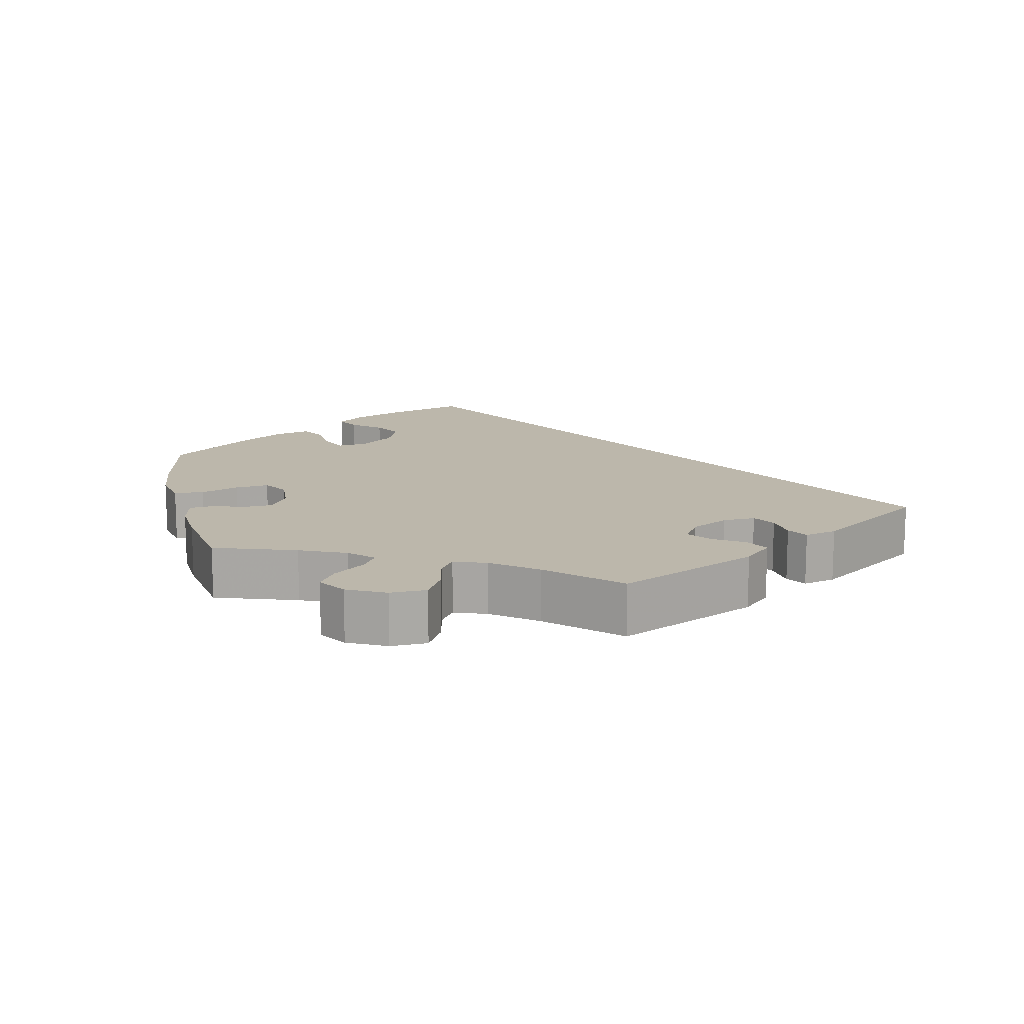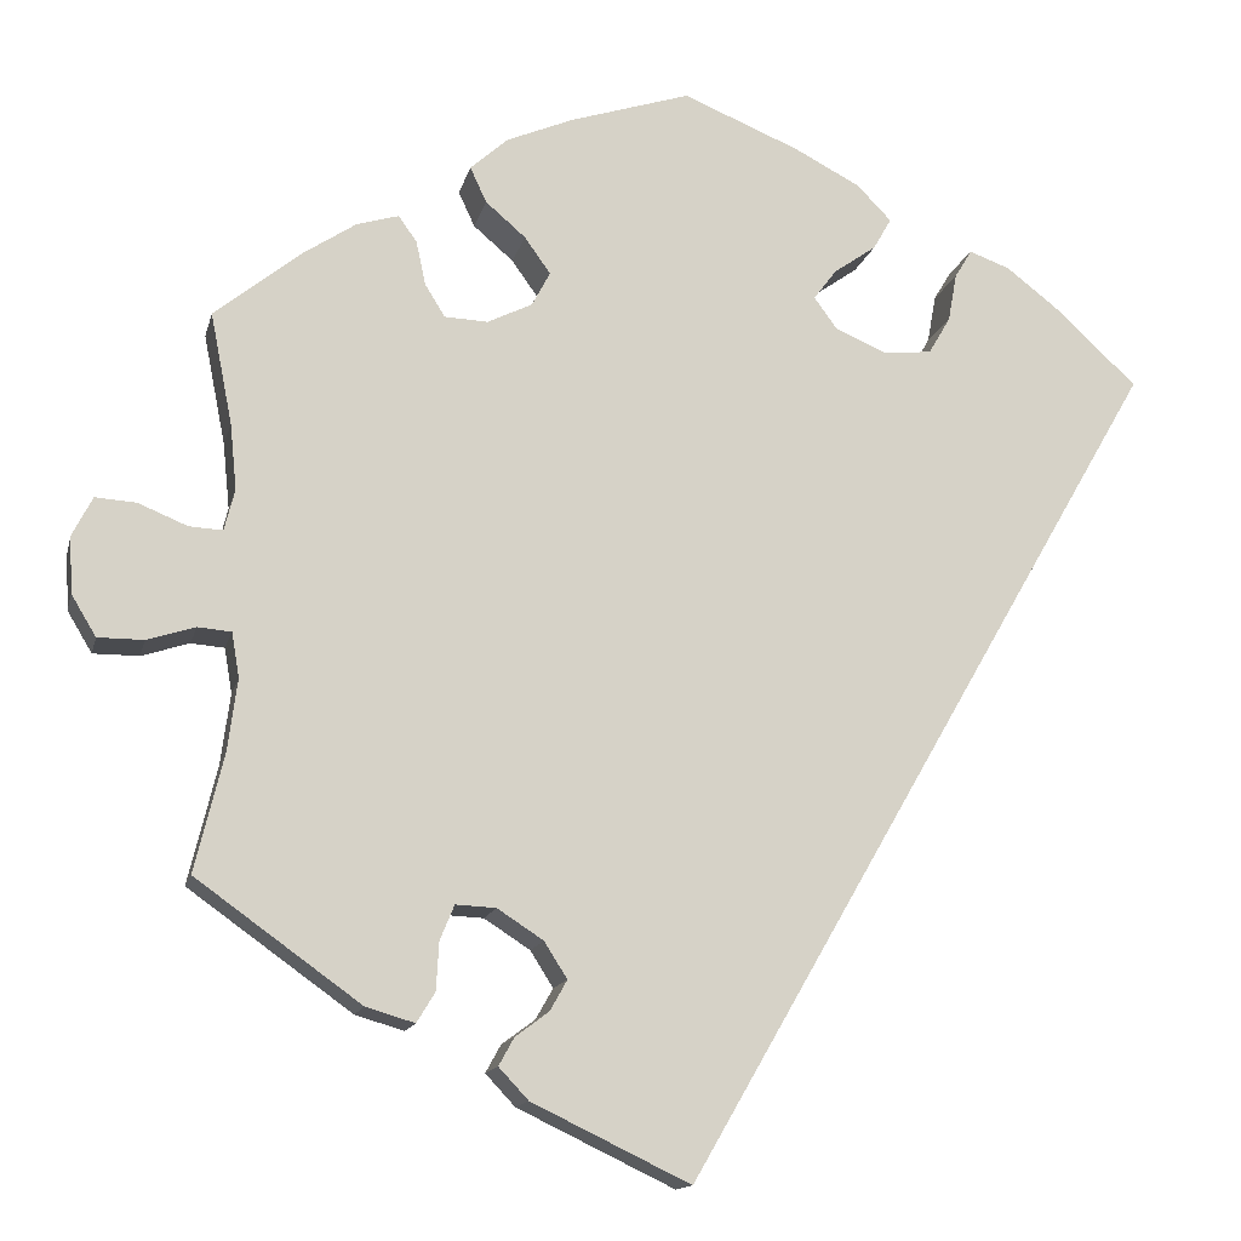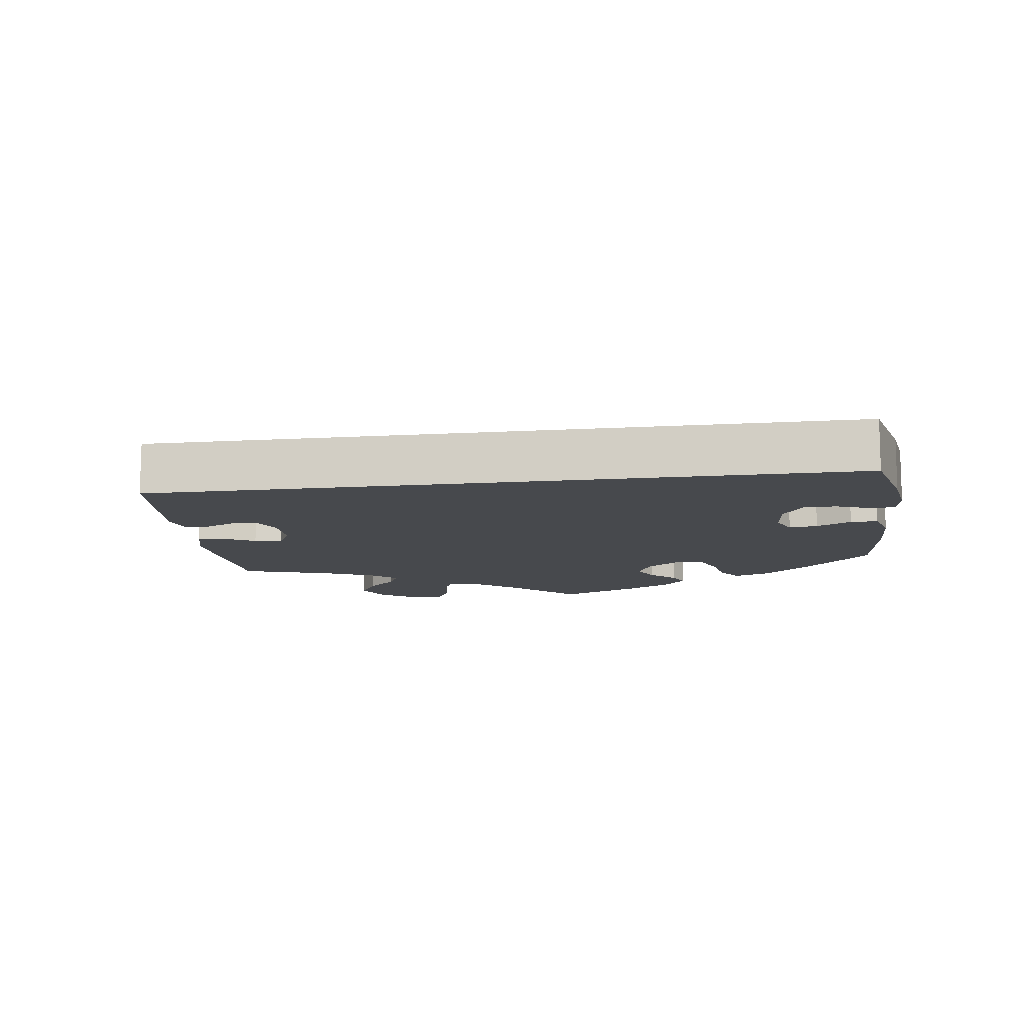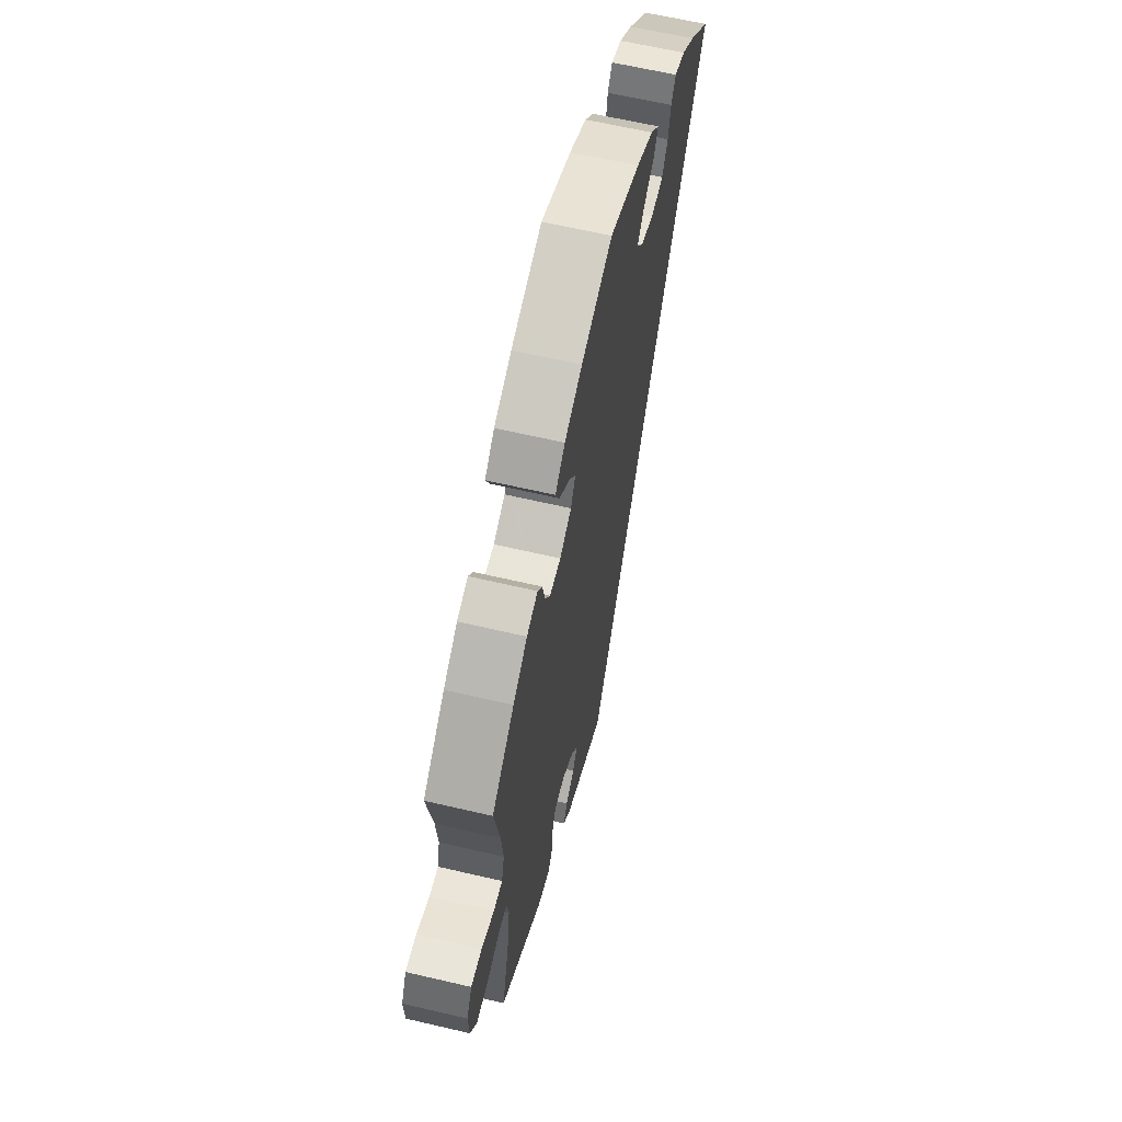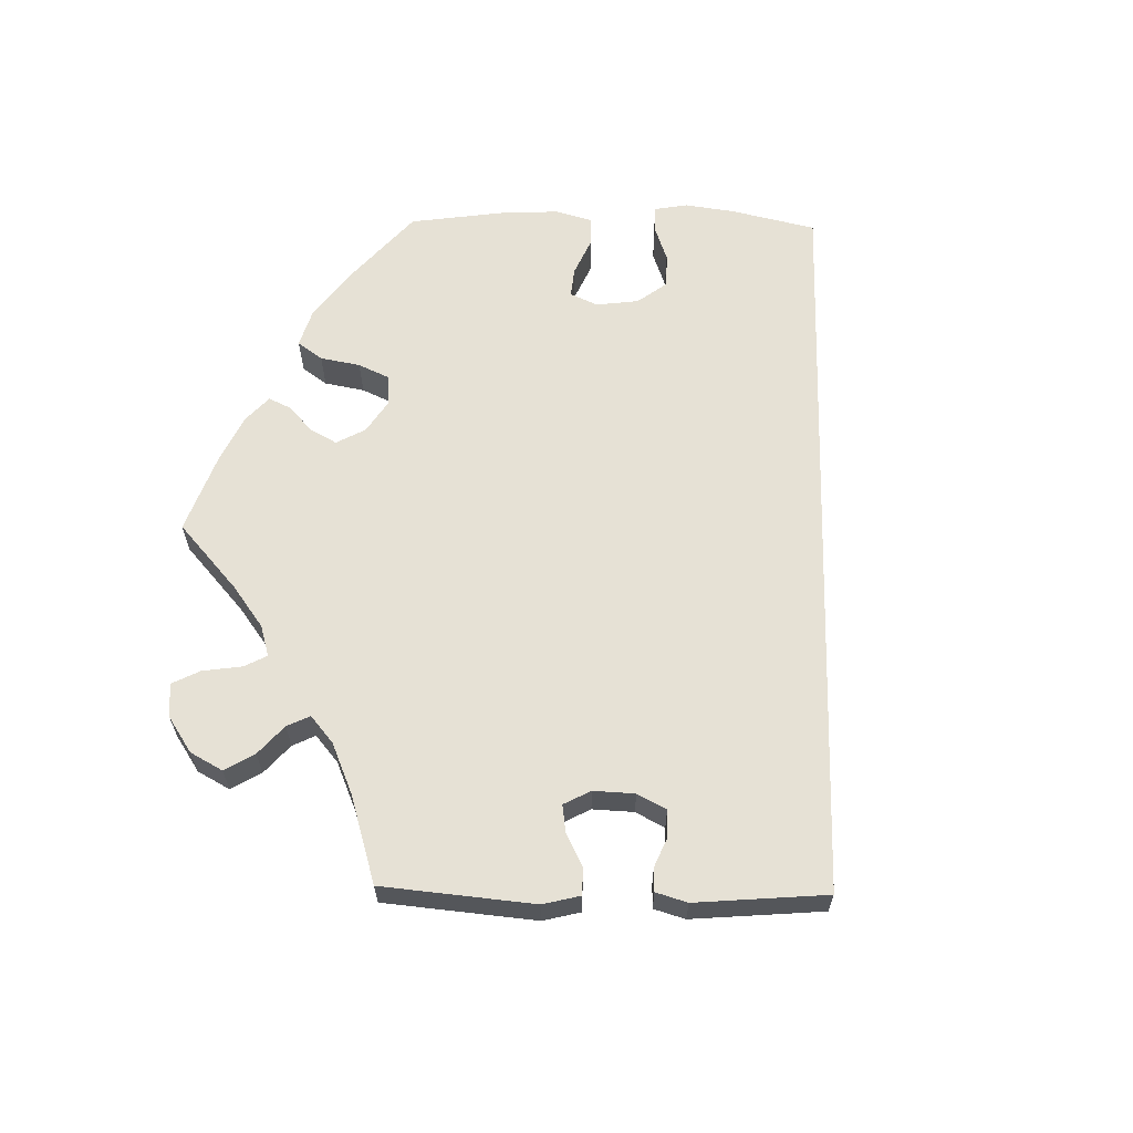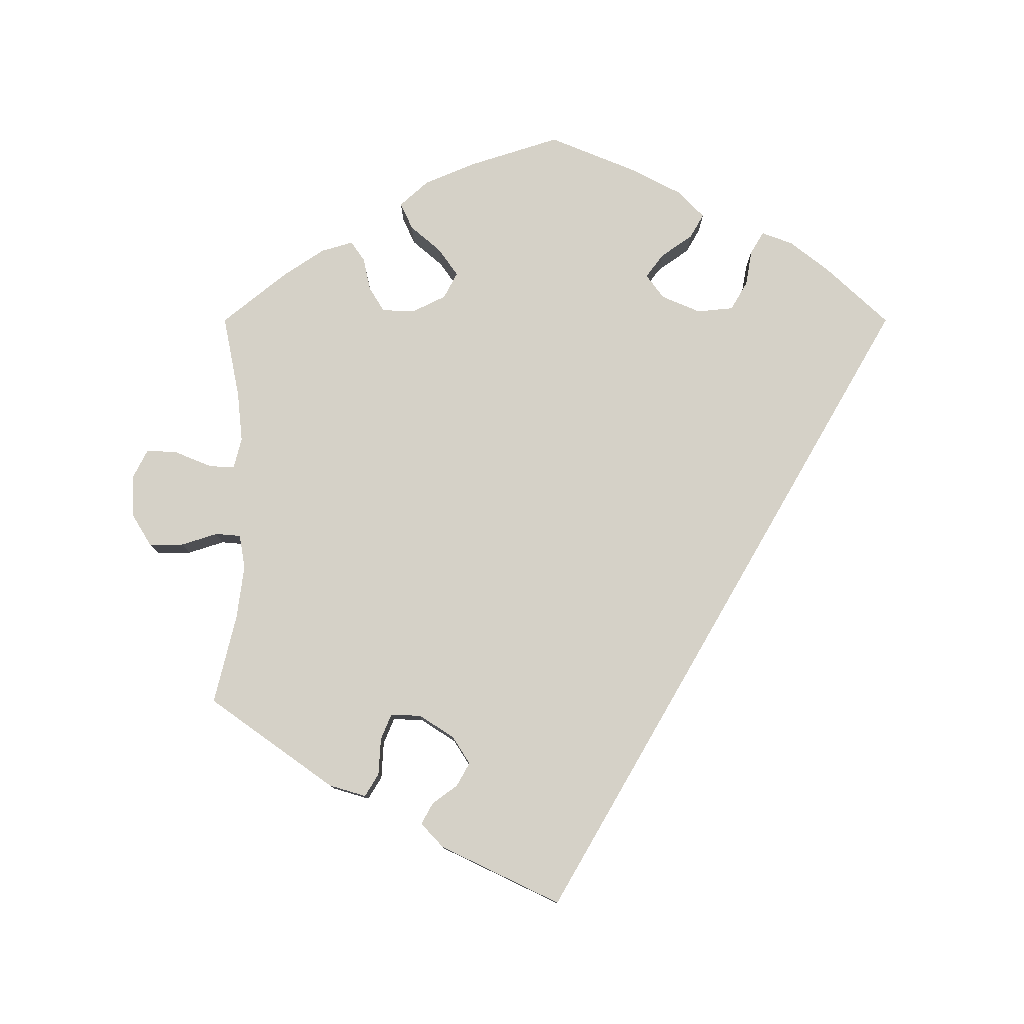
<metadata>
{"format":"obj","ext":"obj","renderer":"f3d","projection":"perspective","resolution":1024,"background":"white","views":[{"elev":14.4,"azim":107.2,"up":"+Y"},{"elev":-14.1,"azim":167.0,"up":"+Z"},{"elev":-12.3,"azim":-112.3,"up":"+Y"},{"elev":62.6,"azim":103.4,"up":"+Z"},{"elev":64.3,"azim":151.1,"up":"+Y"},{"elev":79.0,"azim":-180.0,"up":"+Y"}]}
</metadata>
<code>
v -0.501 0.07 0.289
v -0.415 0.07 0.369
v -0.361 0.07 0.411
v -0.318 0.07 0.427
v -0.3 0.07 0.397
v -0.291 0.07 0.347
v -0.268 0.07 0.308
v -0.218 0.07 0.303
v -0.164 0.07 0.326
v -0.14 0.07 0.359
v -0.164 0.07 0.391
v -0.208 0.07 0.422
v -0.227 0.07 0.455
v -0.191 0.07 0.492
v -0.122 0.07 0.528
v 0 0.07 0.578
v 0.125 0.07 0.538
v 0.196 0.07 0.508
v 0.235 0.07 0.473
v 0.218 0.07 0.436
v 0.176 0.07 0.4
v 0.149 0.07 0.362
v 0.168 0.07 0.326
v 0.215 0.07 0.303
v 0.26 0.07 0.305
v 0.281 0.07 0.339
v 0.291 0.07 0.385
v 0.31 0.07 0.412
v 0.354 0.07 0.399
v 0.411 0.07 0.361
v 0.5 0.07 0.289
v 0.477 0.07 0.173
v 0.47 0.07 0.104
v 0.481 0.07 0.061
v 0.516 0.07 0.063
v 0.567 0.07 0.084
v 0.61 0.07 0.087
v 0.631 0.07 0.046
v 0.628 0.07 -0.013
v 0.602 0.07 -0.056
v 0.554 0.07 -0.056
v 0.504 0.07 -0.04
v 0.469 0.07 -0.043
v 0.461 0.07 -0.09
v 0.471 0.07 -0.165
v 0.501 0.07 -0.288
v 0.329 0.07 -0.411
v 0.278 0.07 -0.426
v 0.259 0.07 -0.395
v 0.256 0.07 -0.344
v 0.241 0.07 -0.308
v 0.199 0.07 -0.31
v 0.151 0.07 -0.341
v 0.127 0.07 -0.379
v 0.145 0.07 -0.411
v 0.18 0.07 -0.437
v 0.196 0.07 -0.466
v 0.165 0.07 -0.499
v 0 0.07 -0.578
v -0.501 0 0.289
v -0.415 0 0.369
v -0.361 0 0.411
v -0.318 0 0.427
v -0.3 0 0.397
v -0.291 0 0.347
v -0.268 0 0.308
v -0.218 0 0.303
v -0.164 0 0.326
v -0.14 0 0.359
v -0.164 0 0.391
v -0.208 0 0.422
v -0.227 0 0.455
v -0.191 0 0.492
v -0.122 0 0.528
v 0 0 0.578
v 0.125 0 0.538
v 0.196 0 0.508
v 0.235 0 0.473
v 0.218 0 0.436
v 0.176 0 0.4
v 0.149 0 0.362
v 0.168 0 0.326
v 0.215 0 0.303
v 0.26 0 0.305
v 0.281 0 0.339
v 0.291 0 0.385
v 0.31 0 0.412
v 0.354 0 0.399
v 0.411 0 0.361
v 0.5 0 0.289
v 0.477 0 0.173
v 0.47 0 0.104
v 0.481 0 0.061
v 0.516 0 0.063
v 0.567 0 0.084
v 0.61 0 0.087
v 0.631 0 0.046
v 0.628 0 -0.013
v 0.602 0 -0.056
v 0.554 0 -0.056
v 0.504 0 -0.04
v 0.469 0 -0.043
v 0.461 0 -0.09
v 0.471 0 -0.165
v 0.501 0 -0.288
v 0.329 0 -0.411
v 0.278 0 -0.426
v 0.259 0 -0.395
v 0.256 0 -0.344
v 0.241 0 -0.308
v 0.199 0 -0.31
v 0.151 0 -0.341
v 0.127 0 -0.379
v 0.145 0 -0.411
v 0.18 0 -0.437
v 0.196 0 -0.466
v 0.165 0 -0.499
v 0 0 -0.578
f 55 56 57 58
f 54 55 58 59
f 53 54 59 1
f 47 48 49 50
f 45 46 47 50
f 44 45 50 51
f 43 44 51 52
f 39 40 41 42
f 39 42 43
f 38 39 43
f 35 36 37 38
f 34 35 38 43
f 33 34 43 52
f 29 30 31 32
f 26 27 28 29
f 25 26 29 32
f 24 25 32 33
f 18 19 20 21
f 18 21 22
f 17 18 22
f 16 17 22
f 15 16 22 23
f 11 12 13 14
f 10 11 14 15
f 3 4 5 6
f 3 6 7
f 2 3 7
f 1 2 7
f 53 1 7 8
f 23 24 33 52
f 10 15 23 52
f 9 10 52 53
f 8 9 53
f 117 116 115 114
f 118 117 114 113
f 60 118 113 112
f 109 108 107 106
f 109 106 105 104
f 110 109 104 103
f 111 110 103 102
f 101 100 99 98
f 102 101 98
f 102 98 97
f 97 96 95 94
f 102 97 94 93
f 111 102 93 92
f 91 90 89 88
f 88 87 86 85
f 91 88 85 84
f 92 91 84 83
f 80 79 78 77
f 81 80 77
f 81 77 76
f 81 76 75
f 82 81 75 74
f 73 72 71 70
f 74 73 70 69
f 65 64 63 62
f 66 65 62
f 66 62 61
f 66 61 60
f 67 66 60 112
f 111 92 83 82
f 111 82 74 69
f 112 111 69 68
f 112 68 67
f 1 60 61 2
f 2 61 62 3
f 3 62 63 4
f 4 63 64 5
f 5 64 65 6
f 6 65 66 7
f 7 66 67 8
f 8 67 68 9
f 9 68 69 10
f 10 69 70 11
f 11 70 71 12
f 12 71 72 13
f 13 72 73 14
f 14 73 74 15
f 15 74 75 16
f 16 75 76 17
f 17 76 77 18
f 18 77 78 19
f 19 78 79 20
f 20 79 80 21
f 21 80 81 22
f 22 81 82 23
f 23 82 83 24
f 24 83 84 25
f 25 84 85 26
f 26 85 86 27
f 27 86 87 28
f 28 87 88 29
f 29 88 89 30
f 30 89 90 31
f 31 90 91 32
f 32 91 92 33
f 33 92 93 34
f 34 93 94 35
f 35 94 95 36
f 36 95 96 37
f 37 96 97 38
f 38 97 98 39
f 39 98 99 40
f 40 99 100 41
f 41 100 101 42
f 42 101 102 43
f 43 102 103 44
f 44 103 104 45
f 45 104 105 46
f 46 105 106 47
f 47 106 107 48
f 48 107 108 49
f 49 108 109 50
f 50 109 110 51
f 51 110 111 52
f 52 111 112 53
f 53 112 113 54
f 54 113 114 55
f 55 114 115 56
f 56 115 116 57
f 57 116 117 58
f 58 117 118 59
f 59 118 60 1

</code>
